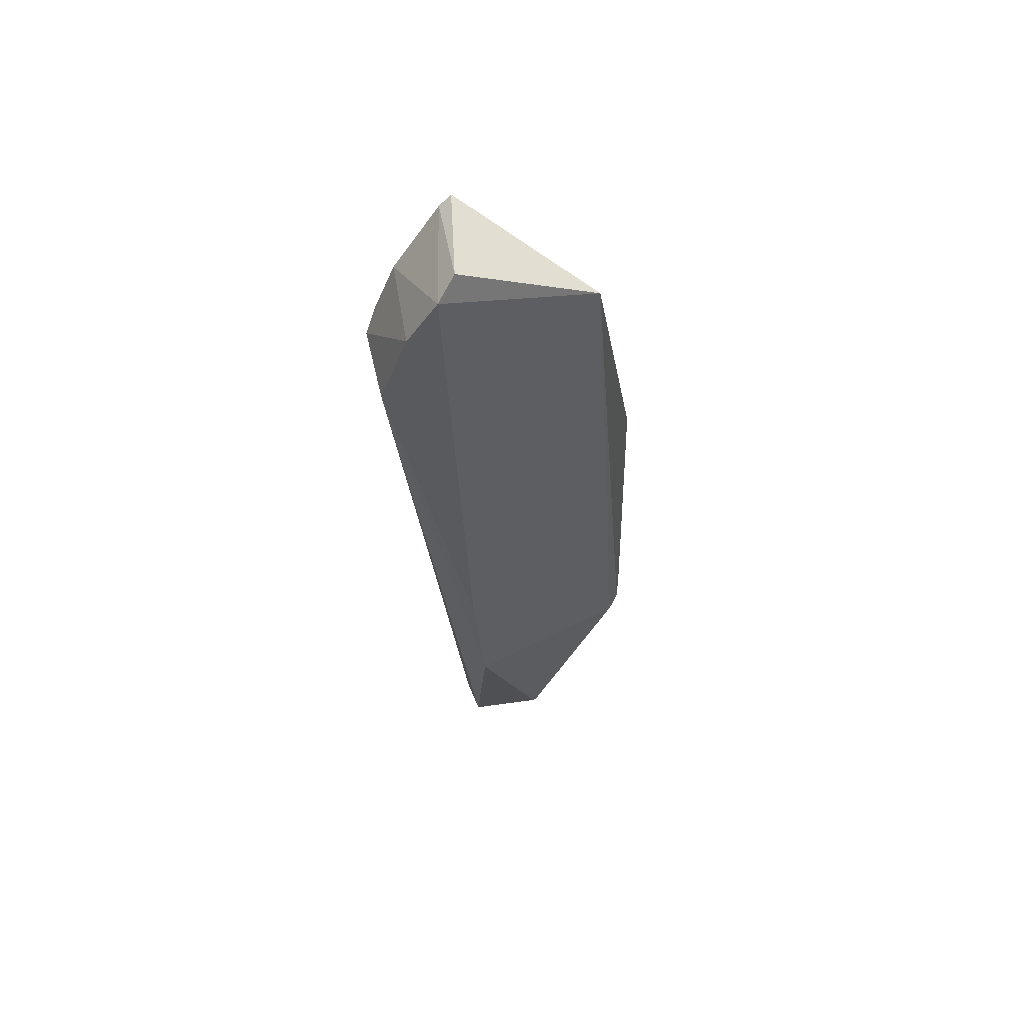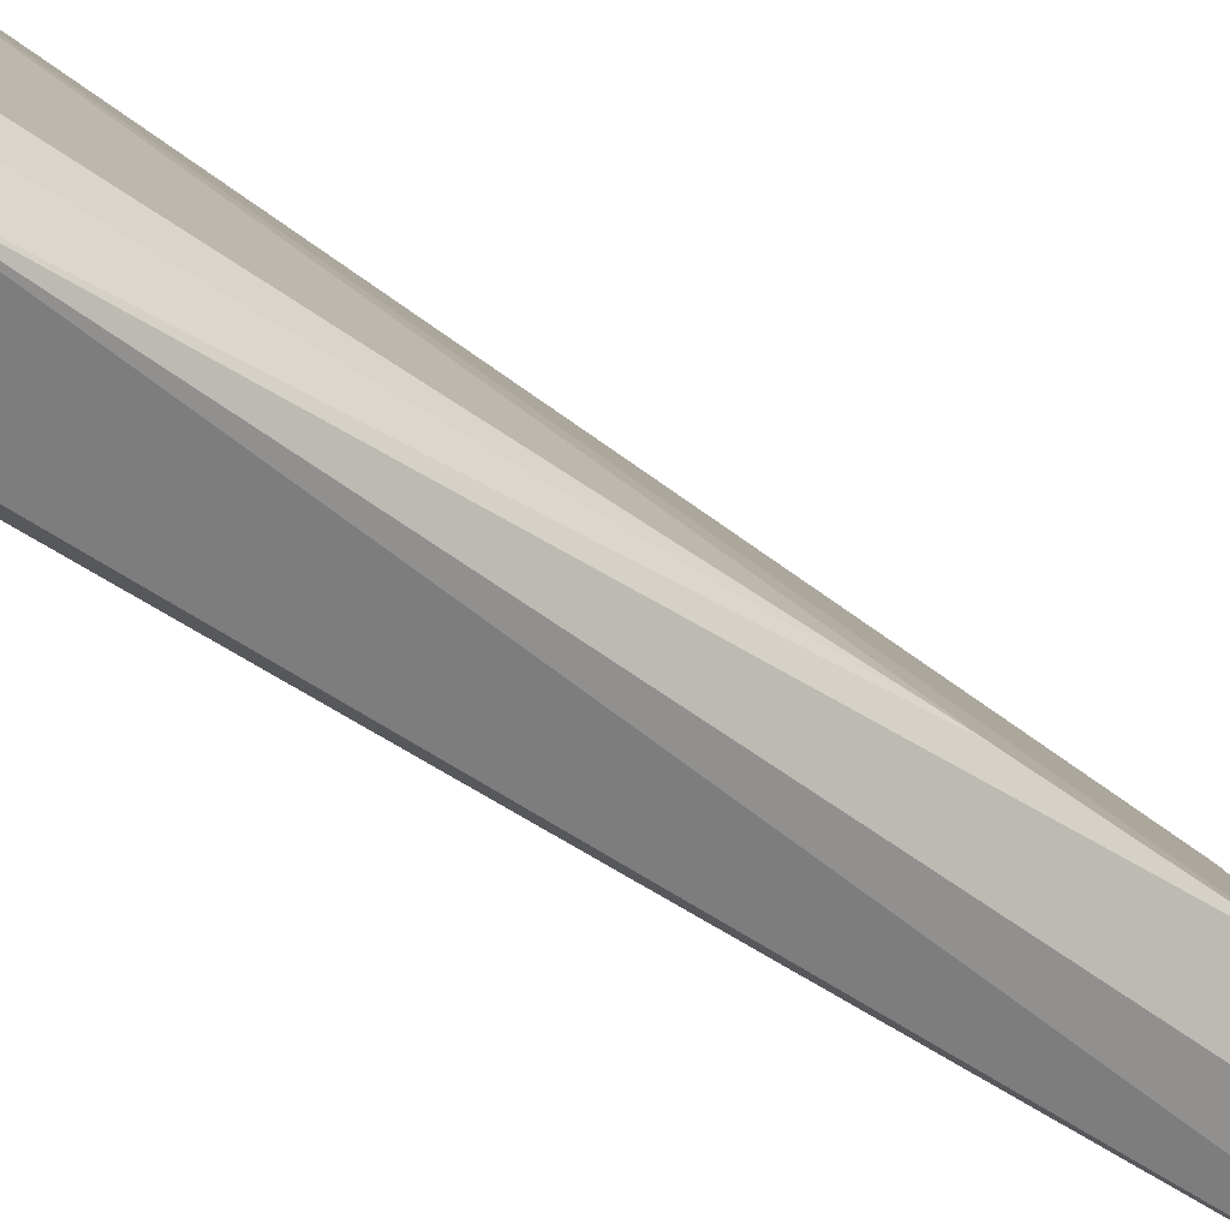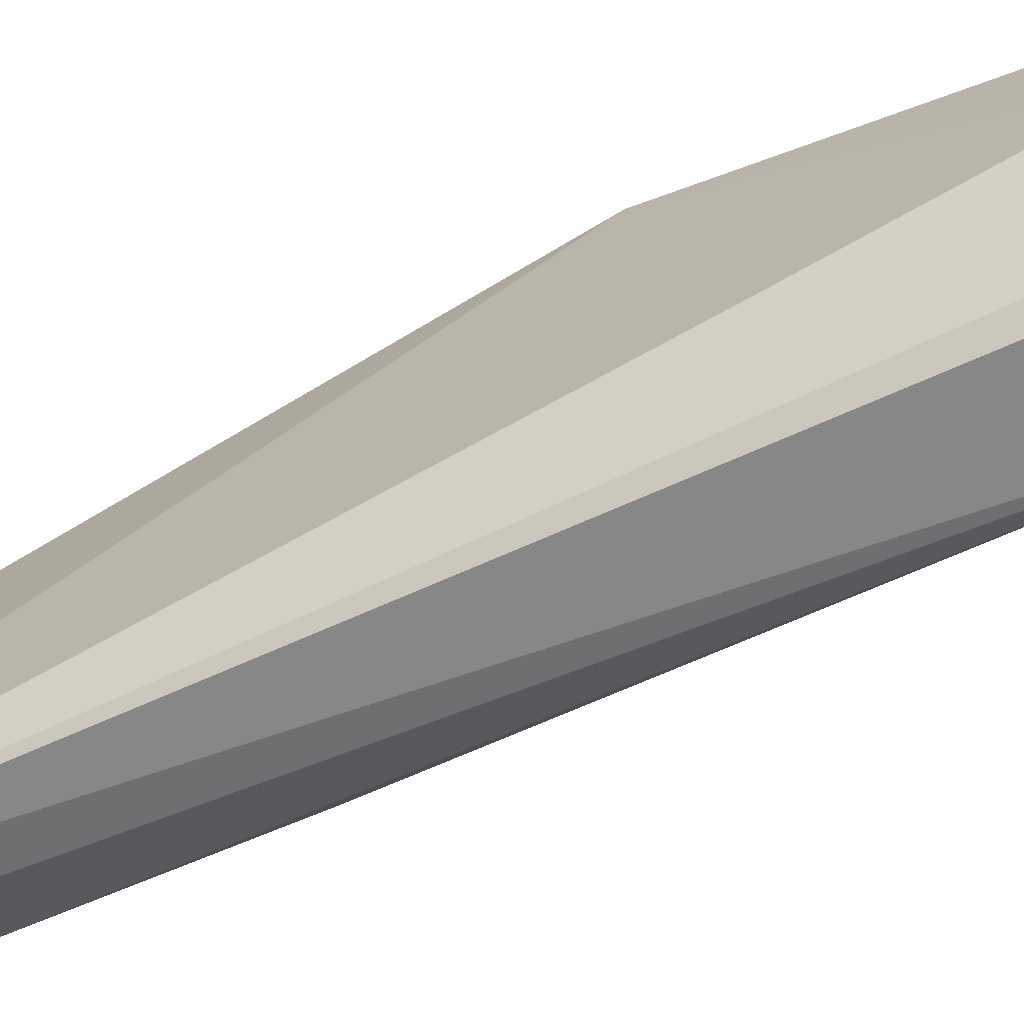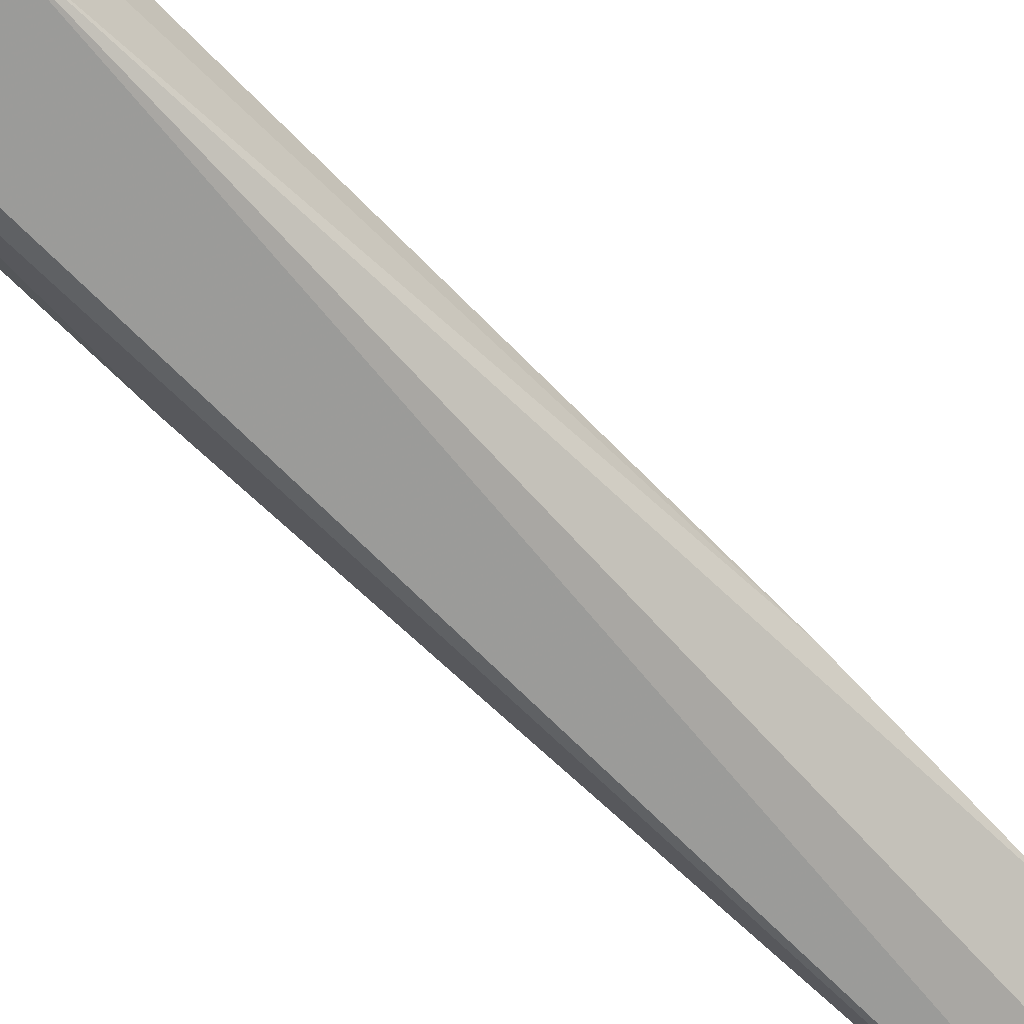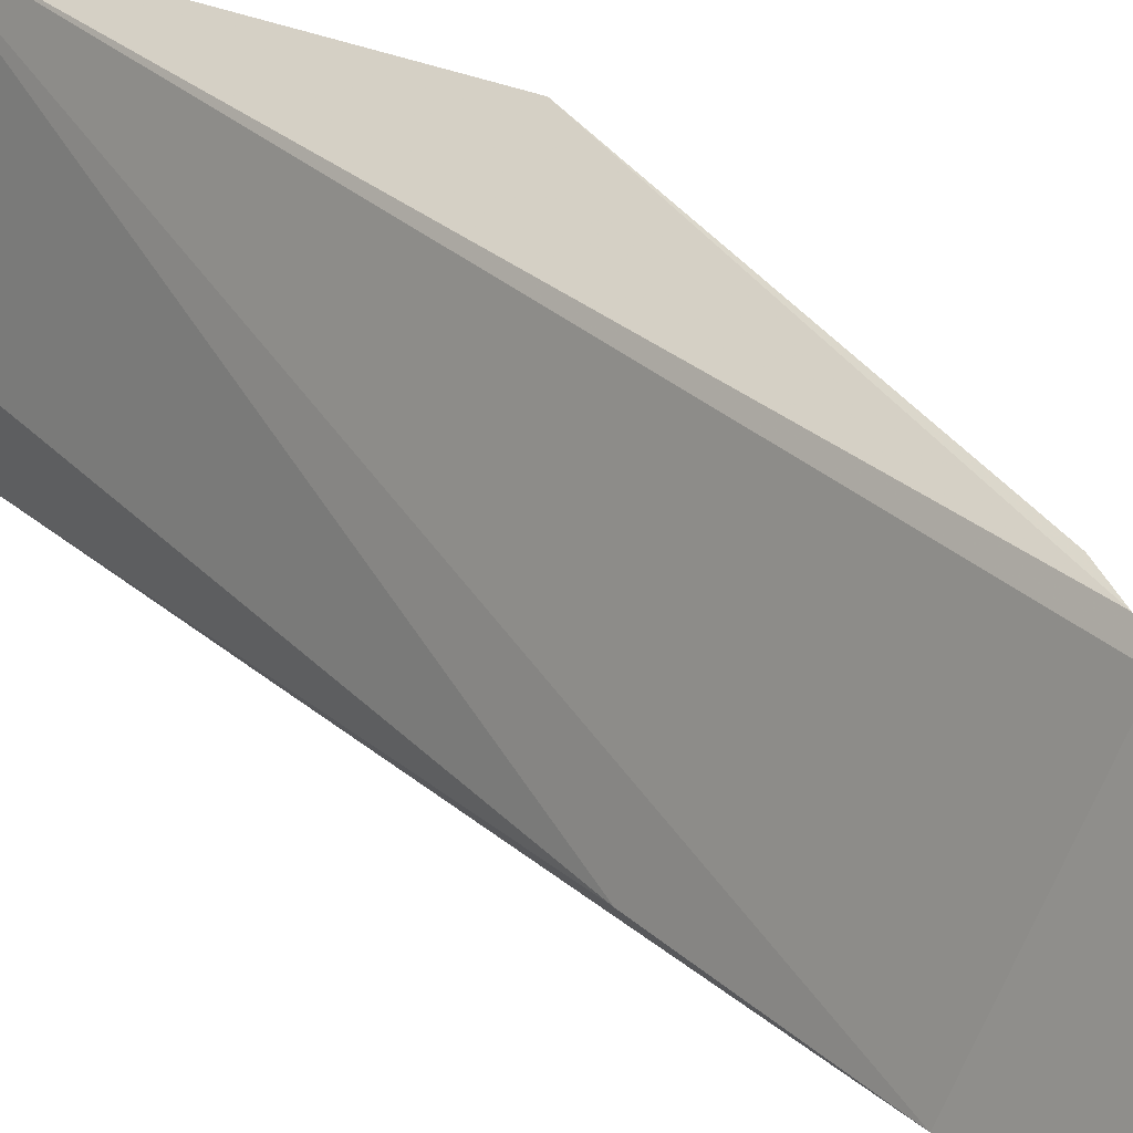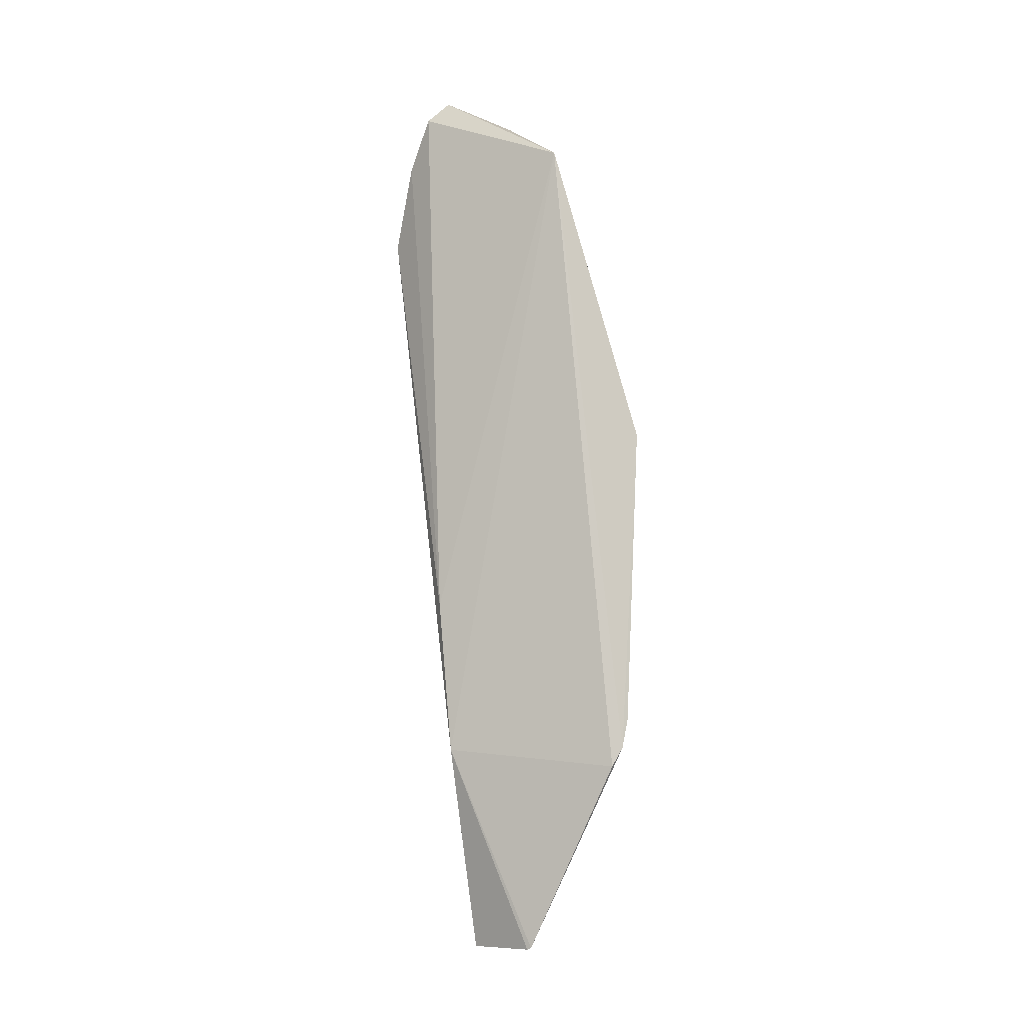
<metadata>
{"format":"obj","ext":"obj","renderer":"f3d","projection":"perspective","resolution":1024,"background":"white","views":[{"elev":58.0,"azim":81.3,"up":"+Z"},{"elev":-59.1,"azim":52.9,"up":"+Y"},{"elev":-69.2,"azim":-63.1,"up":"+Y"},{"elev":-70.6,"azim":44.2,"up":"+Y"},{"elev":38.3,"azim":142.6,"up":"+Y"},{"elev":-7.9,"azim":130.7,"up":"+Z"}]}
</metadata>
<code>
v -0.09194 -0.05648 0.1835
v -0.08964 -0.05917 0.1805
v -0.09587 -0.03556 0.1709
v -0.09793 -0.04349 0.03794
v -0.1035 -0.06723 0.1639
v -0.09077 -0.05408 0.07027
v -0.1061 -0.05684 0.1813
v -0.08982 -0.05591 0.09446
v -0.1011 -0.02817 0.06761
v -0.1033 -0.05617 0.03827
v -0.1044 -0.06391 0.1716
v -0.1068 -0.055 0.1827
v -0.09112 -0.06794 0.1594
v -0.09807 -0.04281 0.0382
v -0.09811 -0.05488 0.03771
v -0.09017 -0.06372 0.1726
v -0.1069 -0.02684 0.1225
v -0.1083 -0.05472 0.1573
v -0.1017 -0.06885 0.1608
v -0.1021 -0.02681 0.0706
v -0.103 -0.05489 0.03832
v -0.1009 -0.04075 0.1711
v -0.1074 -0.05607 0.1309
v -0.1083 -0.05062 0.1719
v -0.1032 -0.02655 0.07512
v -0.1082 -0.05293 0.1689
f 1 2 3
f 7 2 1
f 8 6 3
f 8 3 2
f 9 3 6
f 11 2 7
f 12 7 1
f 12 1 3
f 12 11 7
f 13 6 8
f 14 9 6
f 14 6 4
f 15 10 4
f 15 4 6
f 15 13 10
f 15 6 13
f 16 2 11
f 16 13 8
f 16 8 2
f 18 5 11
f 18 11 12
f 19 5 10
f 19 10 13
f 19 13 16
f 19 16 11
f 19 11 5
f 20 9 14
f 20 17 3
f 20 3 9
f 21 14 4
f 21 4 10
f 21 20 14
f 22 12 3
f 22 3 17
f 23 10 5
f 23 5 18
f 23 18 17
f 23 17 10
f 24 17 18
f 24 22 17
f 24 12 22
f 25 10 17
f 25 17 20
f 25 21 10
f 25 20 21
f 26 24 18
f 26 18 12
f 26 12 24

</code>
